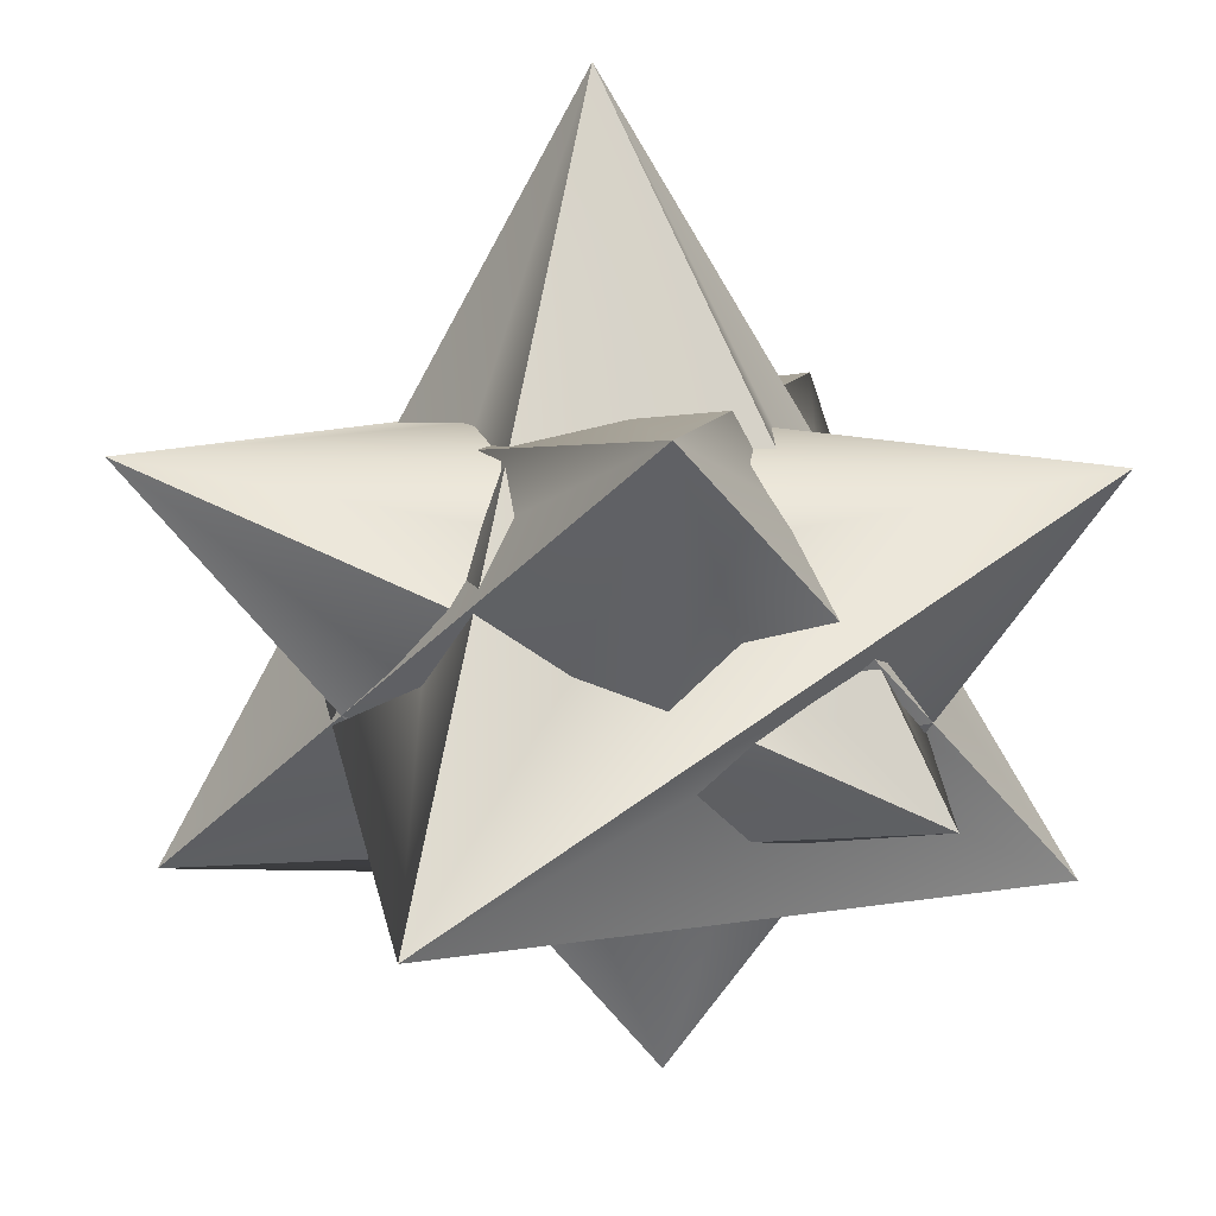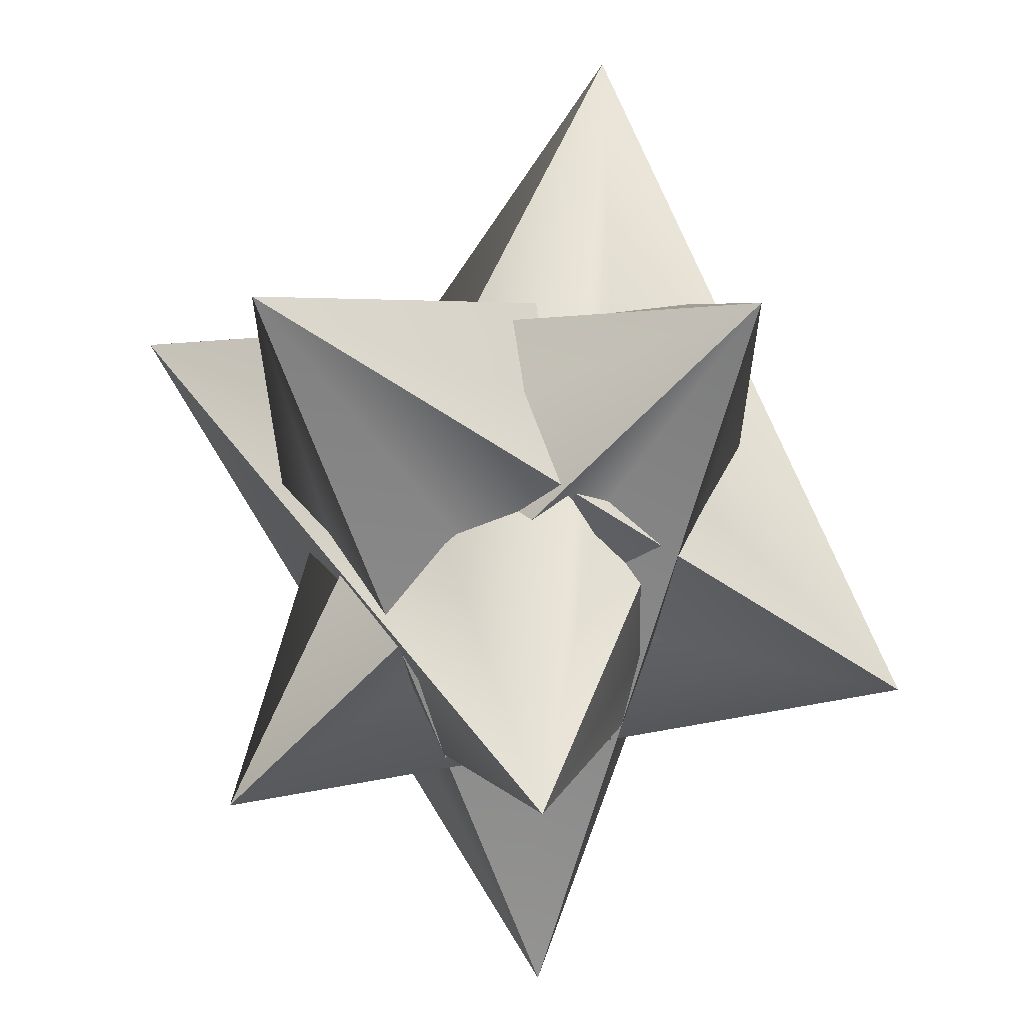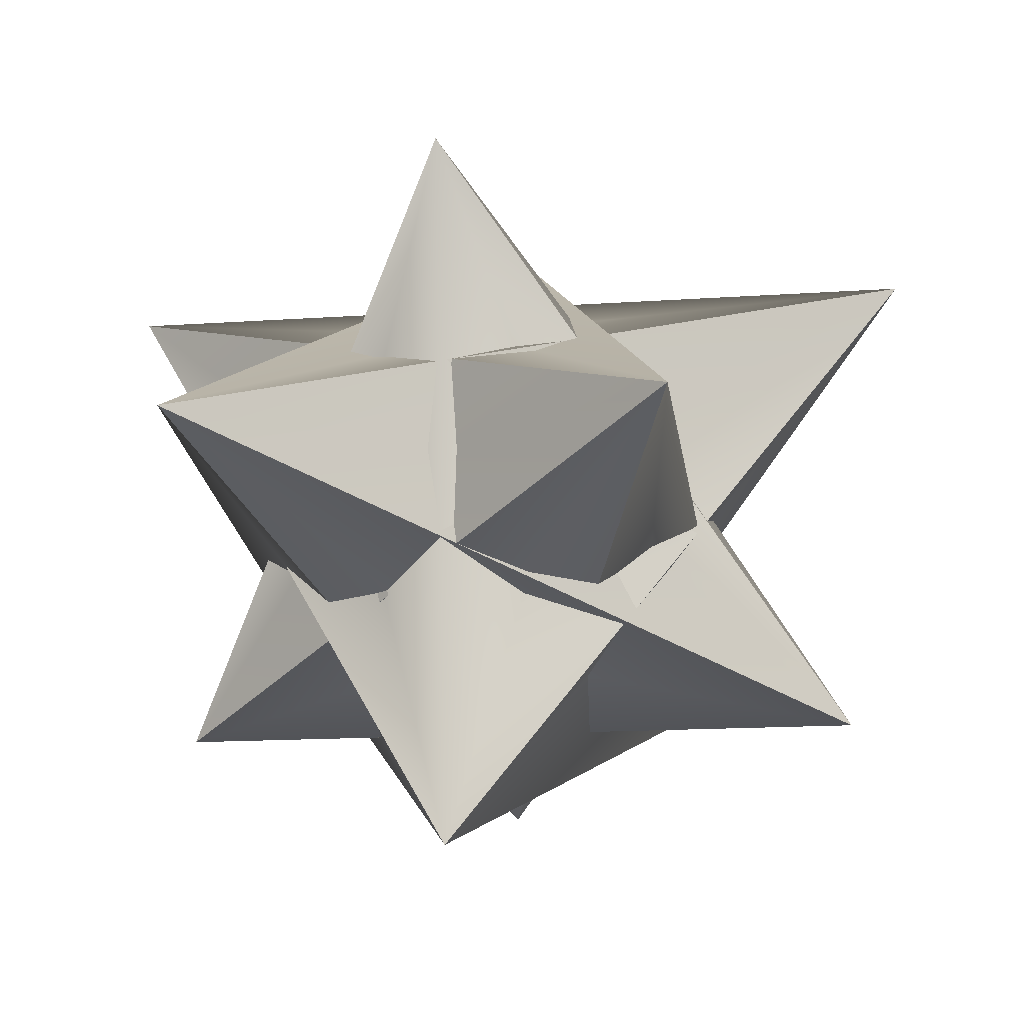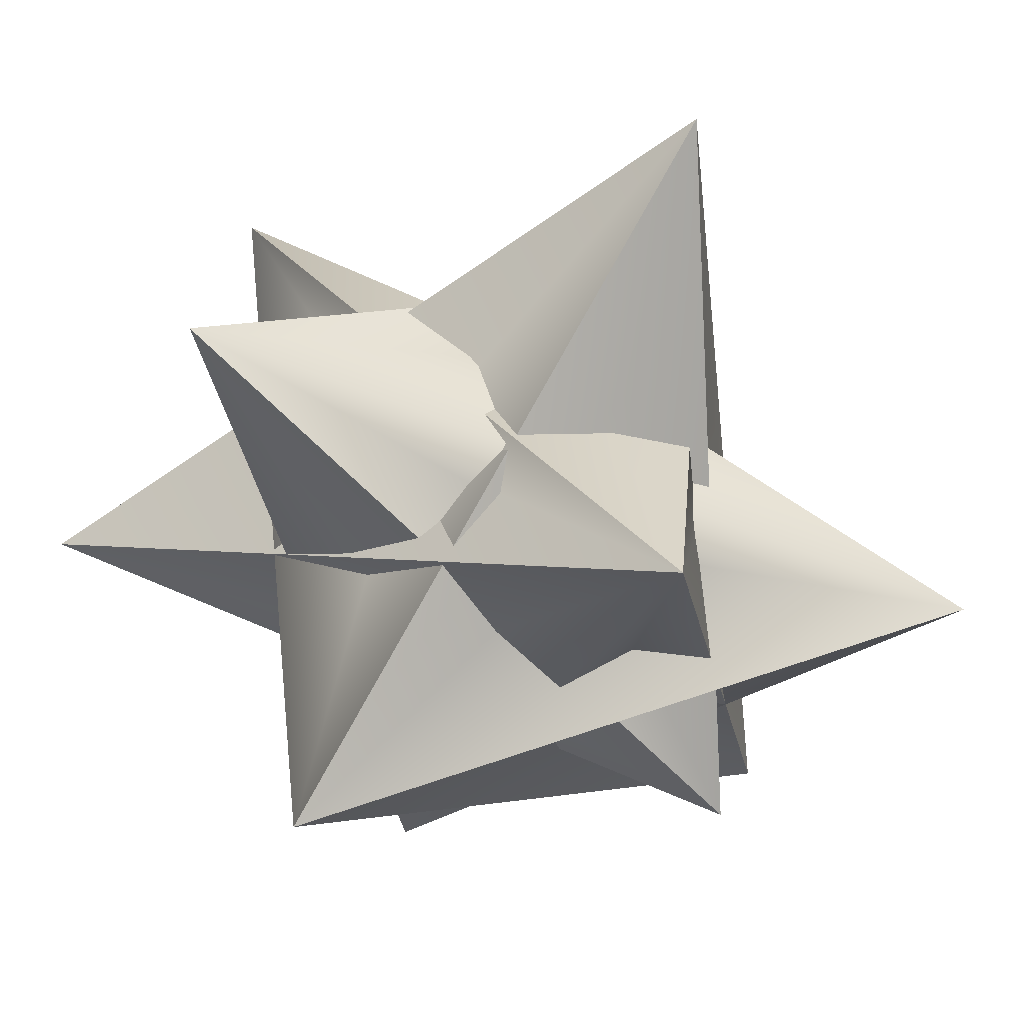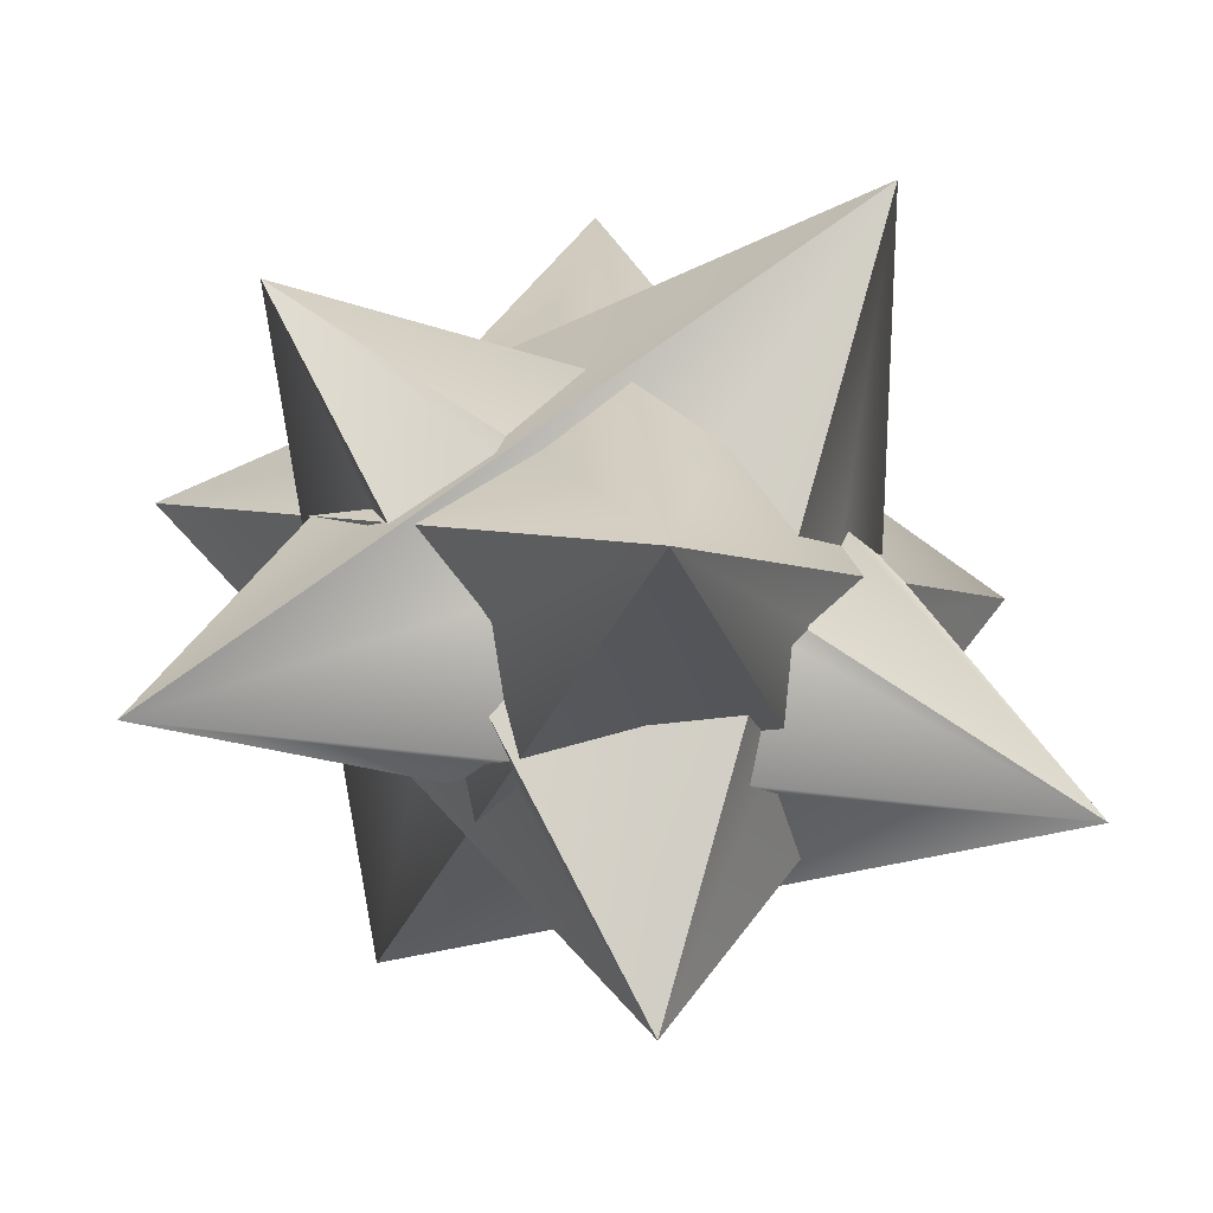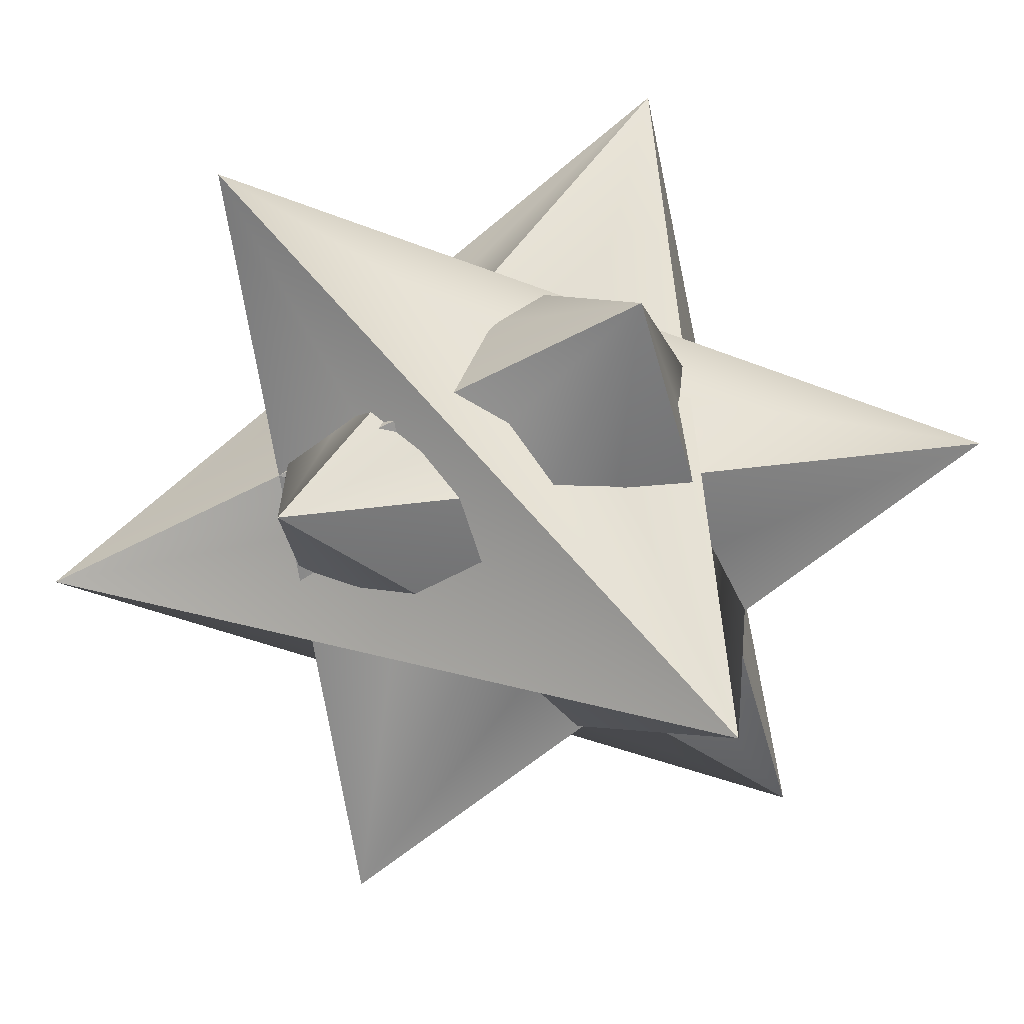
<metadata>
{"format":"obj","ext":"obj","renderer":"f3d","projection":"perspective","resolution":1024,"background":"white","views":[{"elev":39.0,"azim":172.4,"up":"+Y"},{"elev":61.8,"azim":85.9,"up":"+Y"},{"elev":-14.8,"azim":98.6,"up":"+Z"},{"elev":-28.8,"azim":156.5,"up":"+Z"},{"elev":24.4,"azim":176.0,"up":"+Z"},{"elev":-65.2,"azim":-23.4,"up":"+Z"}]}
</metadata>
<code>
g Hedra18
v 0.0003357 8.241 5.093
v -19.44 11.39 -6.081
v 15.17 -0.0003662 14.73
v 0.0003357 18.43 -11.39
v -11.39 -0.0003662 18.43
v 21.16 11.39 0.1202
v 0.0003357 8.241 -5.094
v -11.37 -0.0003662 -14.14
v 0.0003357 21.46 11.39
v 11.39 -0.0003662 -18.43
v -5.093 -0.0003662 -8.242
v 11.39 -0.0003662 -18.43
v -19.44 -11.39 -6.081
v 0.0003357 18.43 -11.39
v 0.0003357 -15.08 -11.39
v -19.44 11.39 -6.081
v 0.0003357 -8.242 -5.094
v 11.39 -0.0003662 -18.43
v 0.0003357 -18.43 11.39
v -11.37 -0.0003662 -14.14
v 21.16 -11.39 0.1202
v -19.44 -11.39 -6.081
v 0.0003357 -8.242 5.093
v -11.39 -0.0003662 18.43
v 0.0003357 -15.08 -11.39
v 15.17 -0.0003662 14.73
v 5.094 -0.0003662 8.241
v 21.16 -11.39 0.1202
v 0.0003357 21.46 11.39
v 0.0003357 -18.43 11.39
v 21.16 11.39 0.1202
v -11.39 -0.0003662 18.43
v 8.242 -5.094 -0.0003662
v 0.0003357 -18.43 11.39
v 11.39 -0.0003662 -18.43
v 15.17 -0.0003662 14.73
v 0.0003357 -15.08 -11.39
v 21.16 11.39 0.1202
v 8.242 5.093 -0.0003662
v 0.0003357 21.46 11.39
v 21.16 -11.39 0.1202
v 0.0003357 18.43 -11.39
v 5.094 -0.0003662 -8.242
v 21.16 -11.39 0.1202
v -11.37 -0.0003662 -14.14
v 21.16 11.39 0.1202
v -5.093 -0.0003662 8.241
v -19.44 -11.39 -6.081
v 15.17 -0.0003662 14.73
v -19.44 11.39 -6.081
v -8.241 5.093 -0.0003662
v 0.0003357 21.46 11.39
v -11.37 -0.0003662 -14.14
v -11.39 -0.0003662 18.43
v 0.0003357 18.43 -11.39
v -19.44 -11.39 -6.081
v -8.241 -5.094 -0.0003662
v 0.0003357 -18.43 11.39
v -19.44 11.39 -6.081
v 0.0003357 -15.08 -11.39
f 3 1 2
f 4 1 3
f 5 1 4
f 6 1 5
f 2 1 6
f 8 7 6
f 9 7 8
f 10 7 9
f 2 7 10
f 6 7 2
f 13 11 12
f 14 11 13
f 15 11 14
f 16 11 15
f 12 11 16
f 19 17 18
f 20 17 19
f 21 17 20
f 22 17 21
f 18 17 22
f 24 23 21
f 25 23 24
f 26 23 25
f 22 23 26
f 21 23 22
f 29 27 28
f 30 27 29
f 31 27 30
f 32 27 31
f 28 27 32
f 35 33 34
f 36 33 35
f 37 33 36
f 38 33 37
f 34 33 38
f 40 39 35
f 41 39 40
f 42 39 41
f 36 39 42
f 35 39 36
f 45 43 44
f 46 43 45
f 15 43 46
f 14 43 15
f 44 43 14
f 48 47 29
f 49 47 48
f 50 47 49
f 30 47 50
f 29 47 30
f 53 51 52
f 54 51 53
f 55 51 54
f 56 51 55
f 52 51 56
f 58 57 53
f 59 57 58
f 60 57 59
f 54 57 60
f 53 57 54

</code>
